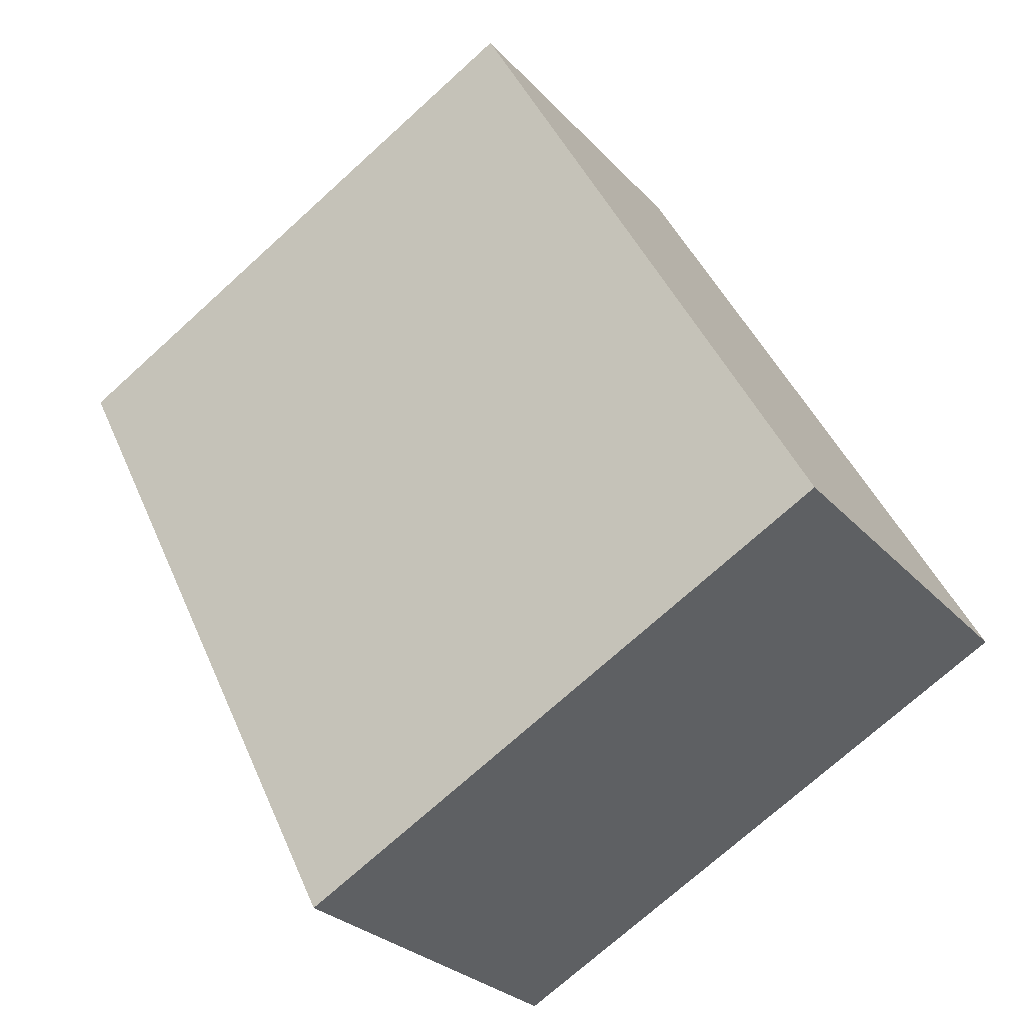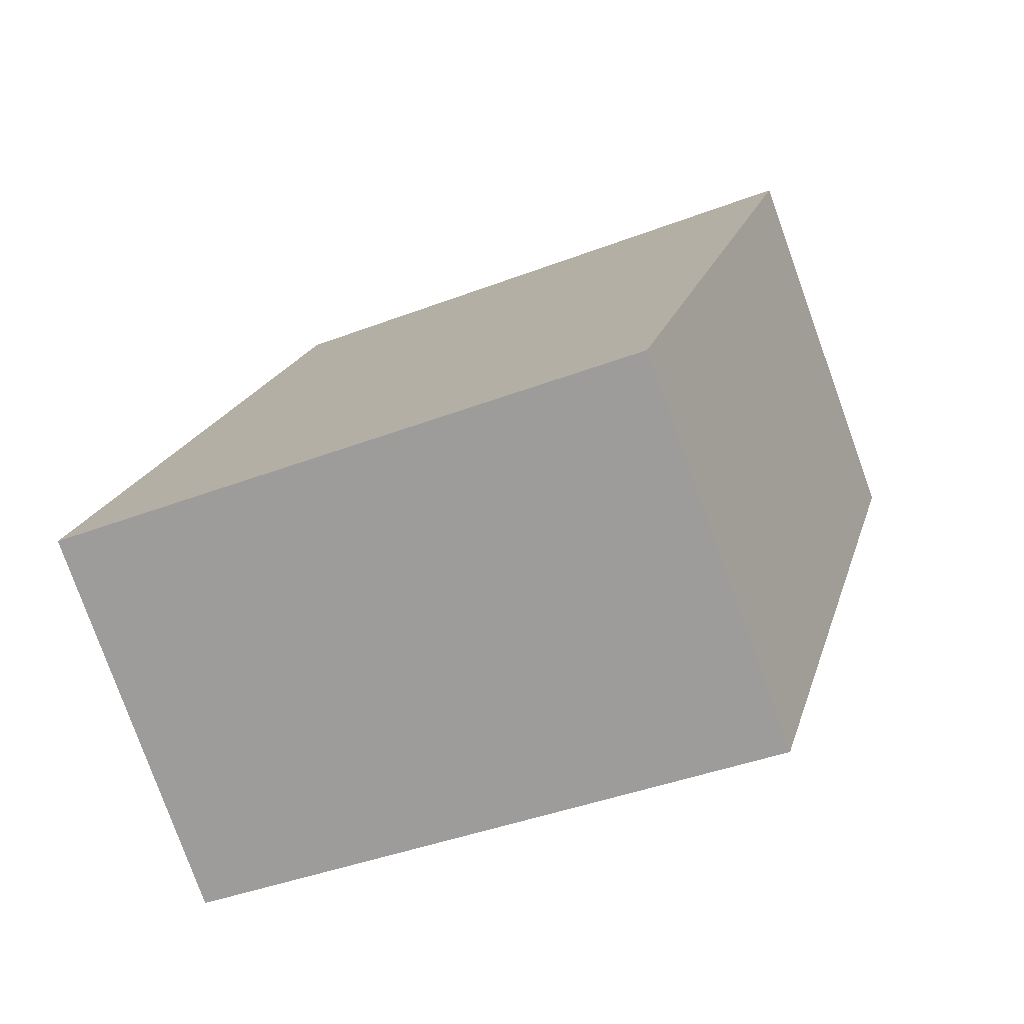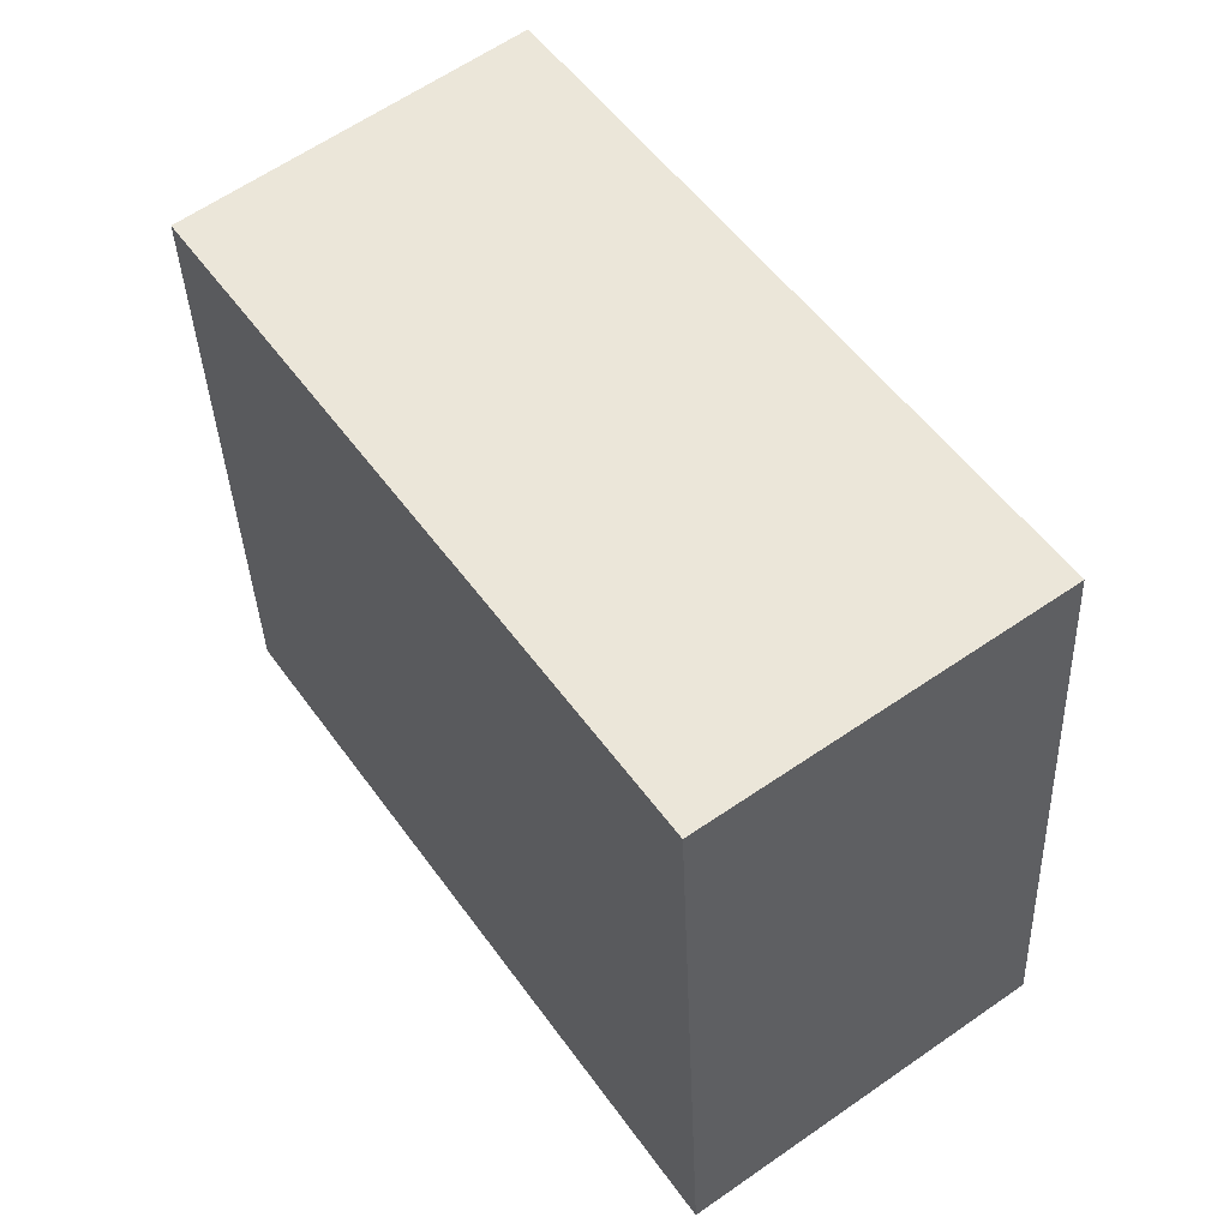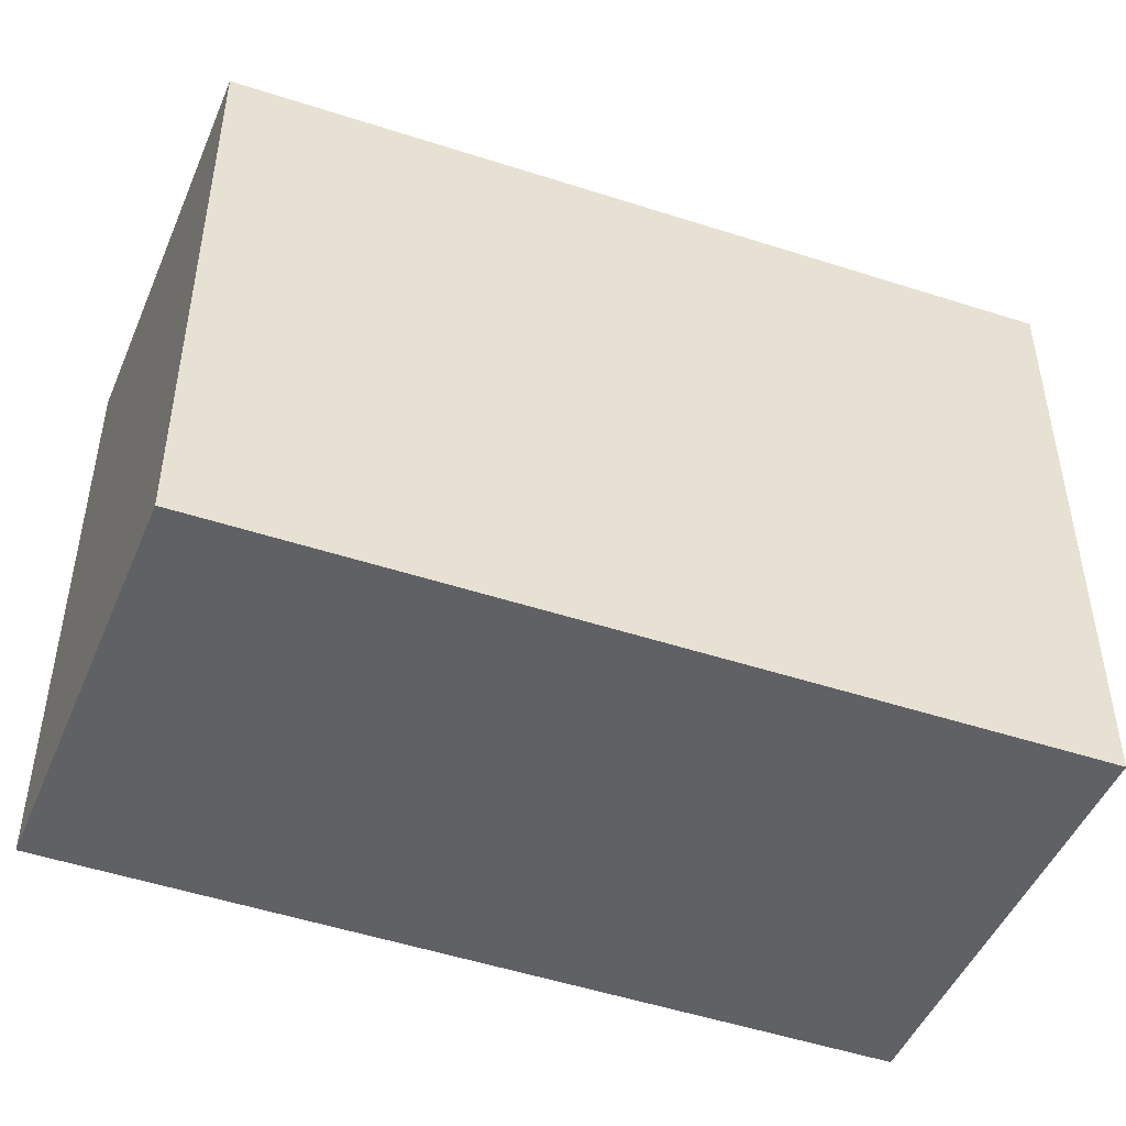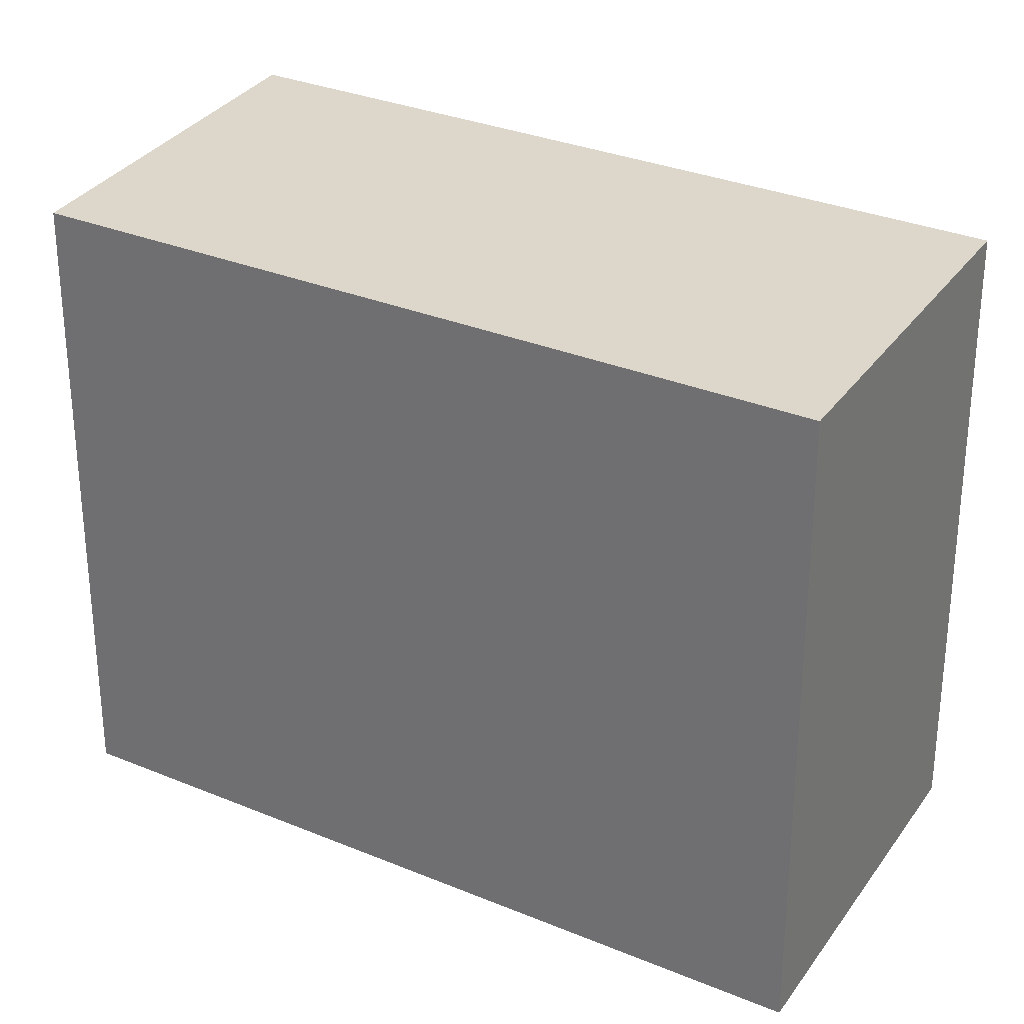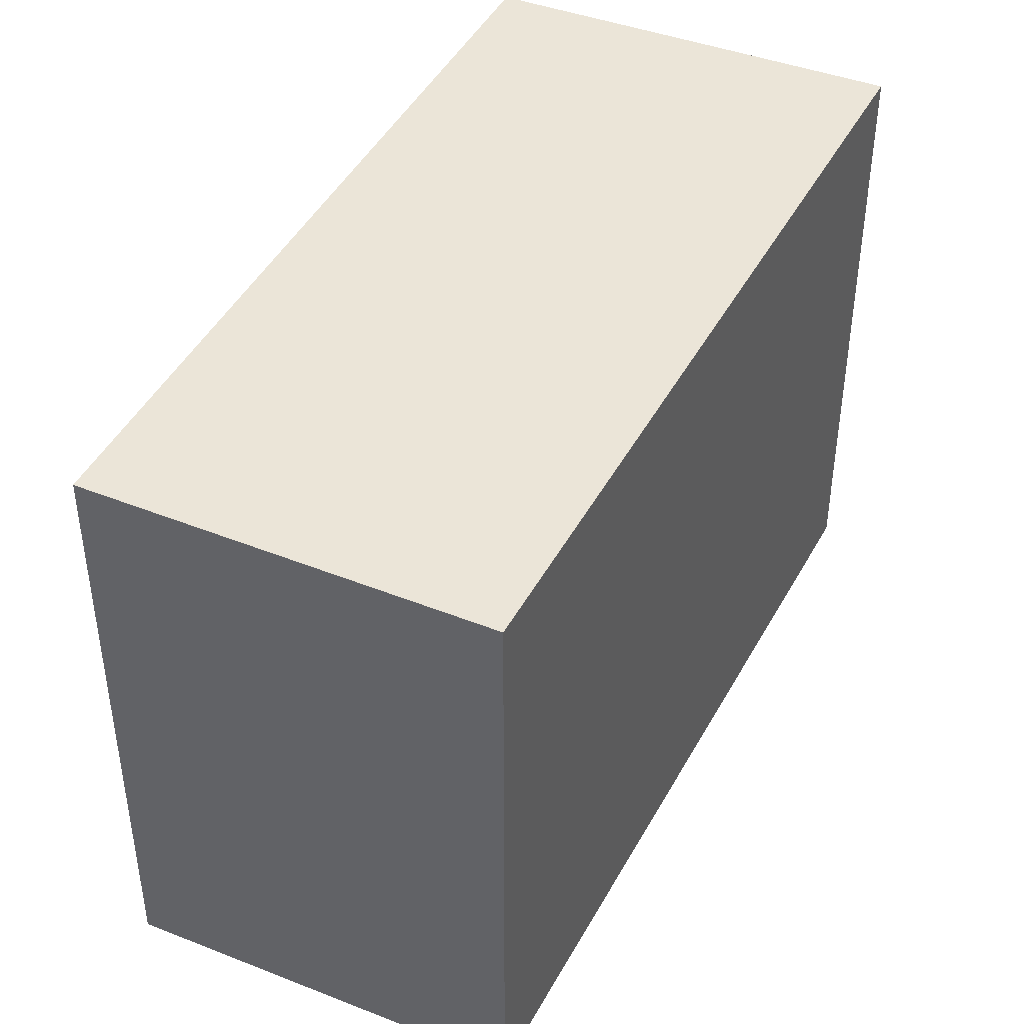
<metadata>
{"format":"obj","ext":"obj","renderer":"f3d","projection":"perspective","resolution":1024,"background":"white","views":[{"elev":-72.8,"azim":132.2,"up":"+Z"},{"elev":-40.6,"azim":-64.8,"up":"+Z"},{"elev":-37.8,"azim":-177.8,"up":"+Z"},{"elev":-50.3,"azim":-75.8,"up":"+Y"},{"elev":30.6,"azim":155.0,"up":"+Y"},{"elev":45.6,"azim":-119.0,"up":"+Y"}]}
</metadata>
<code>
v 605.7 -266.7 176.3
v 609 -266.7 181.1
v 617.8 -266.7 194.2
v 608.8 -266.7 201.4
v 595.8 -266.7 182
v 596 -266.7 181.9
v 605 -266.7 175.2
v 605.7 -248.7 176.3
v 609 -248.7 181.1
v 617.8 -248.7 194.2
v 608.8 -248.7 201.4
v 595.8 -248.7 182
v 596 -248.7 181.9
v 605 -248.7 175.2
g CityEngineShapeMaterial_268
f 2 1 7 6 5 4 3
f 9 8 14 13 12 11 10
f 1 7 14 8
f 7 6 13 14
f 6 5 12 13
f 5 4 11 12
f 4 3 10 11
f 3 2 9 10
f 2 1 8 9

</code>
